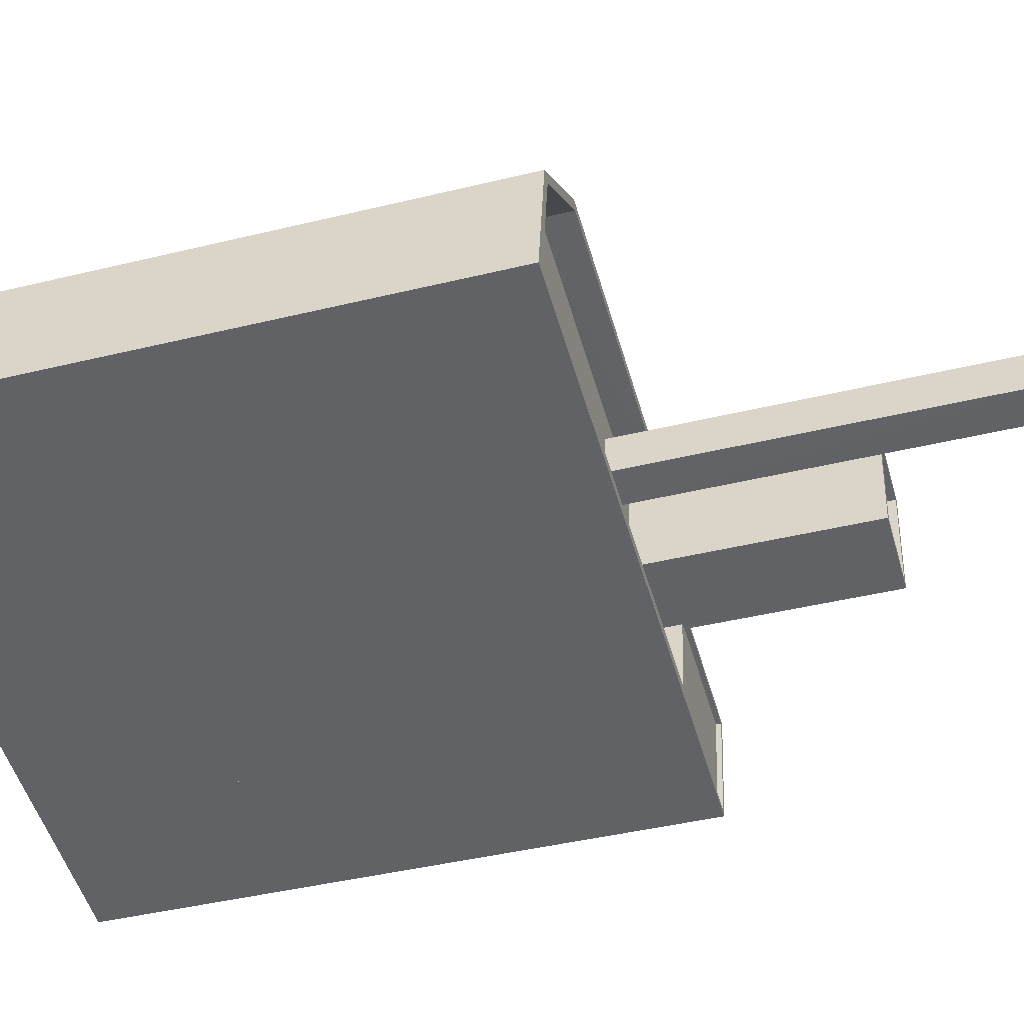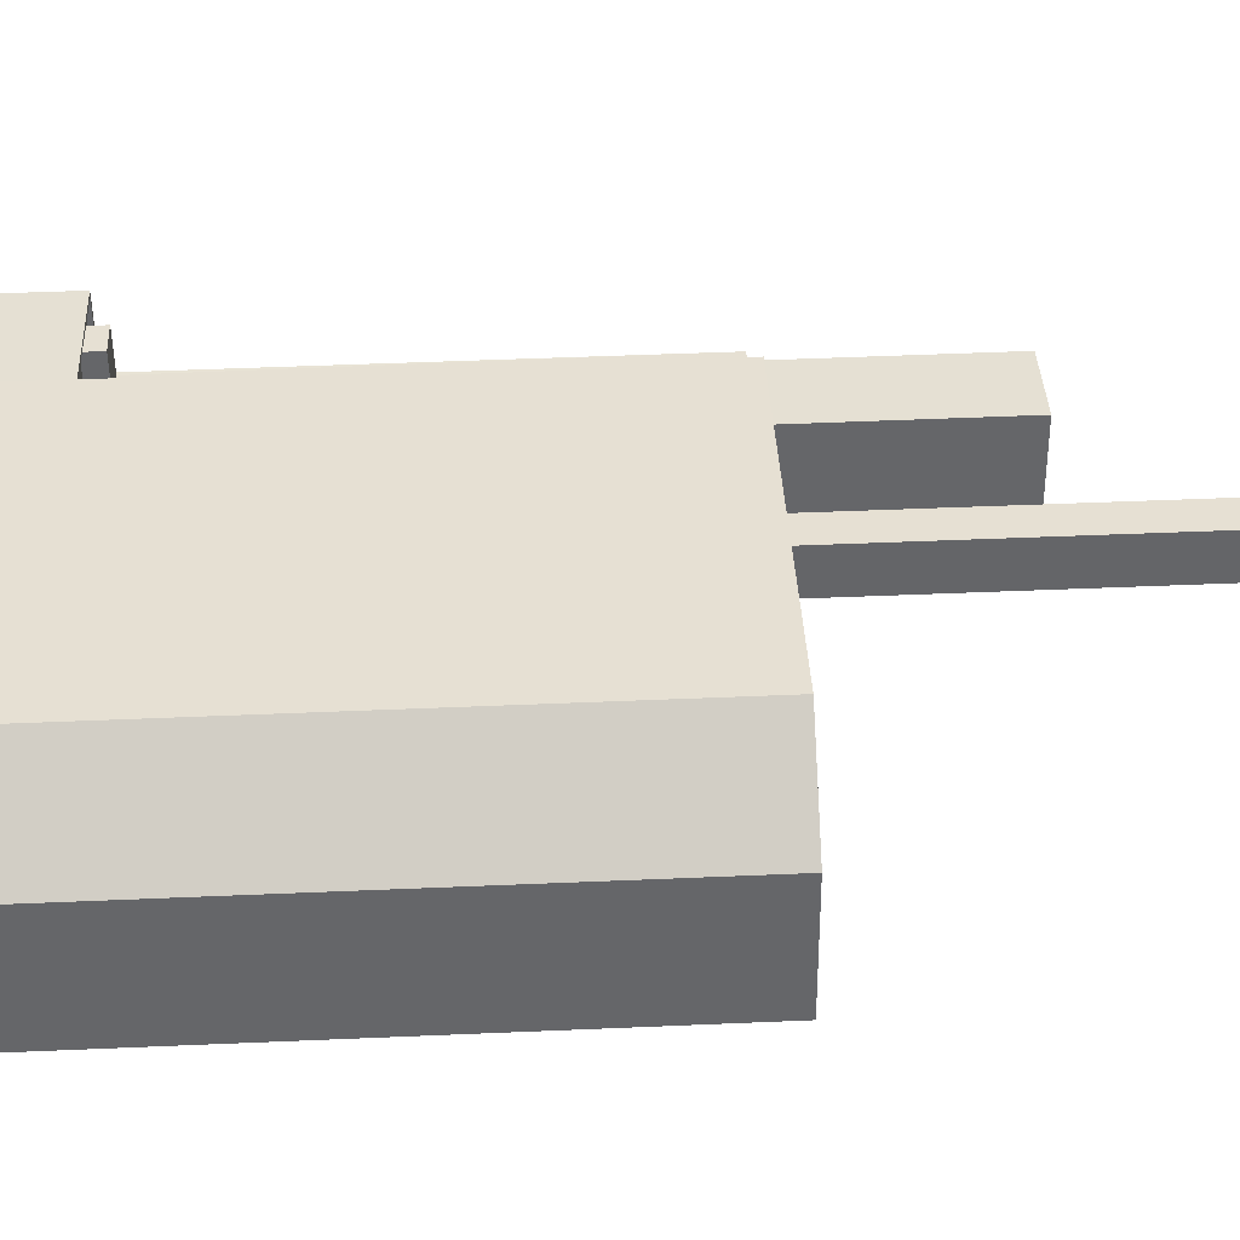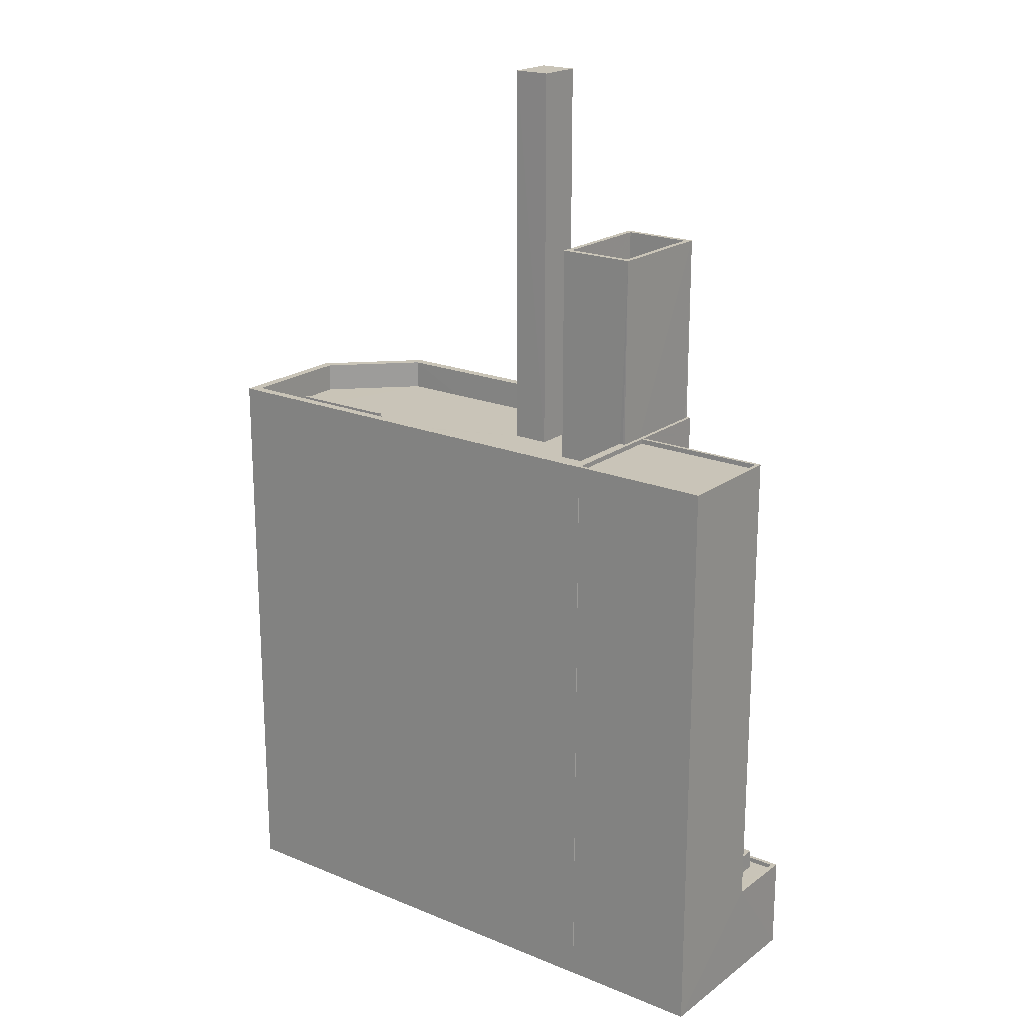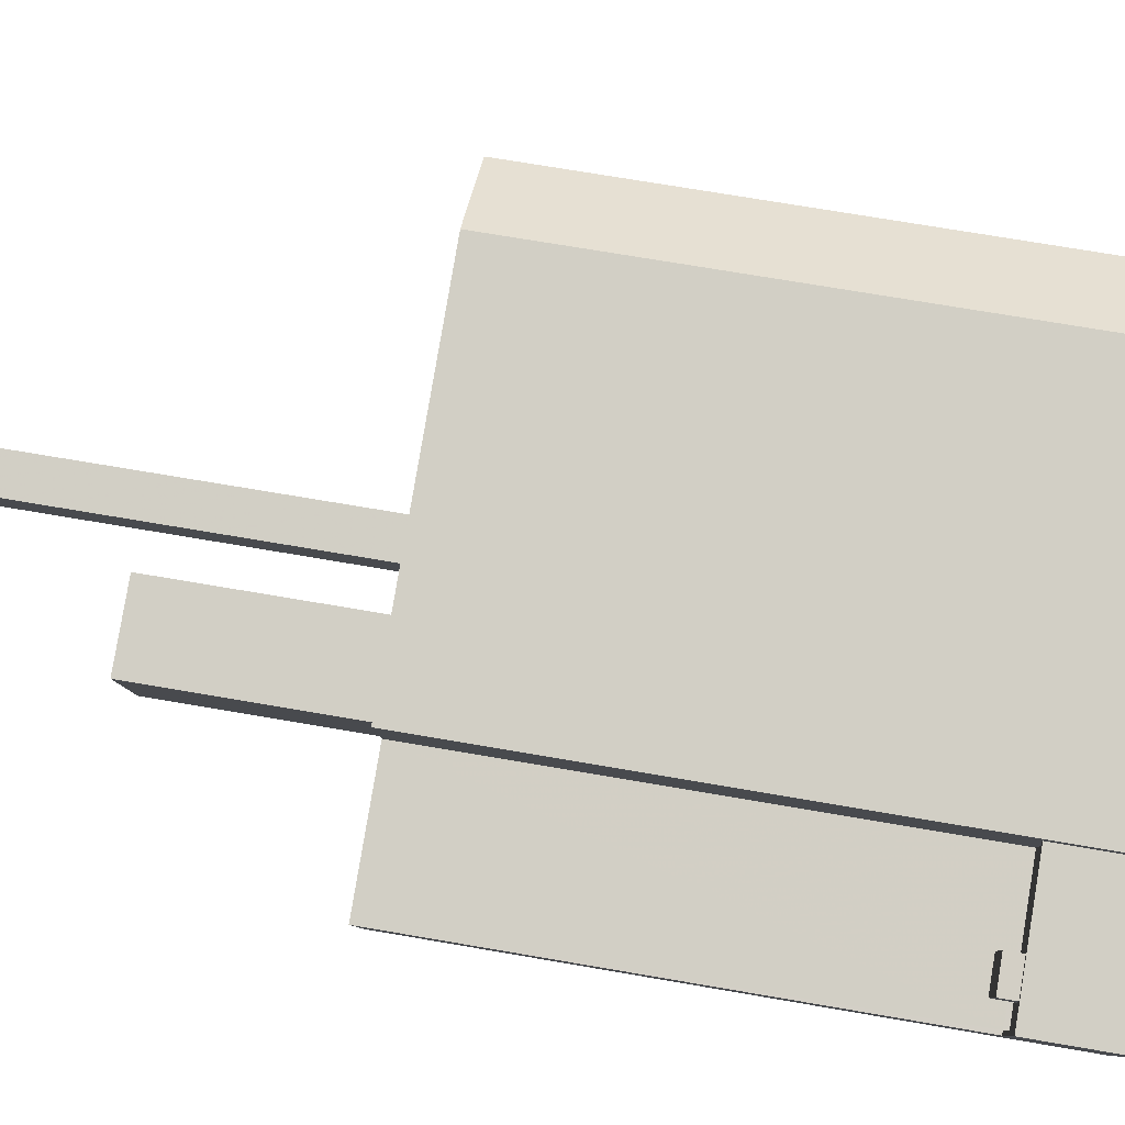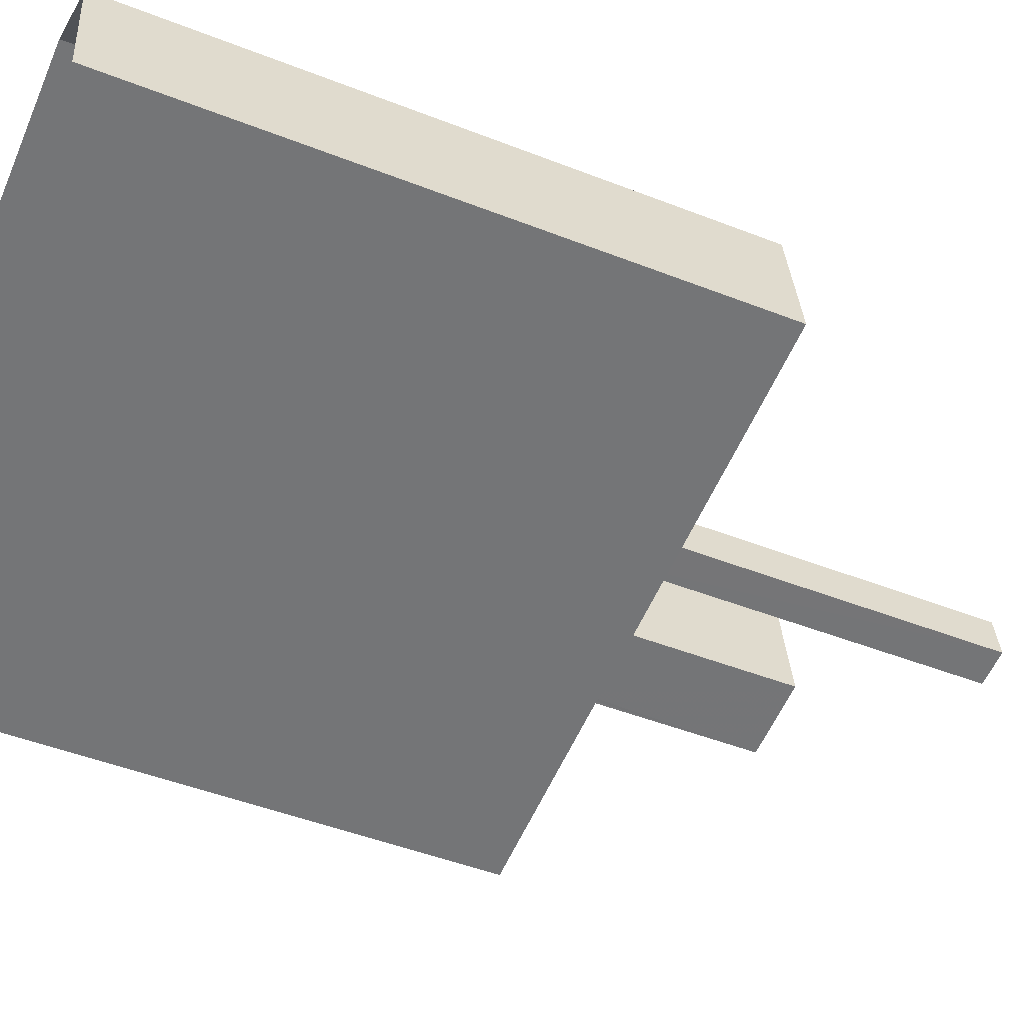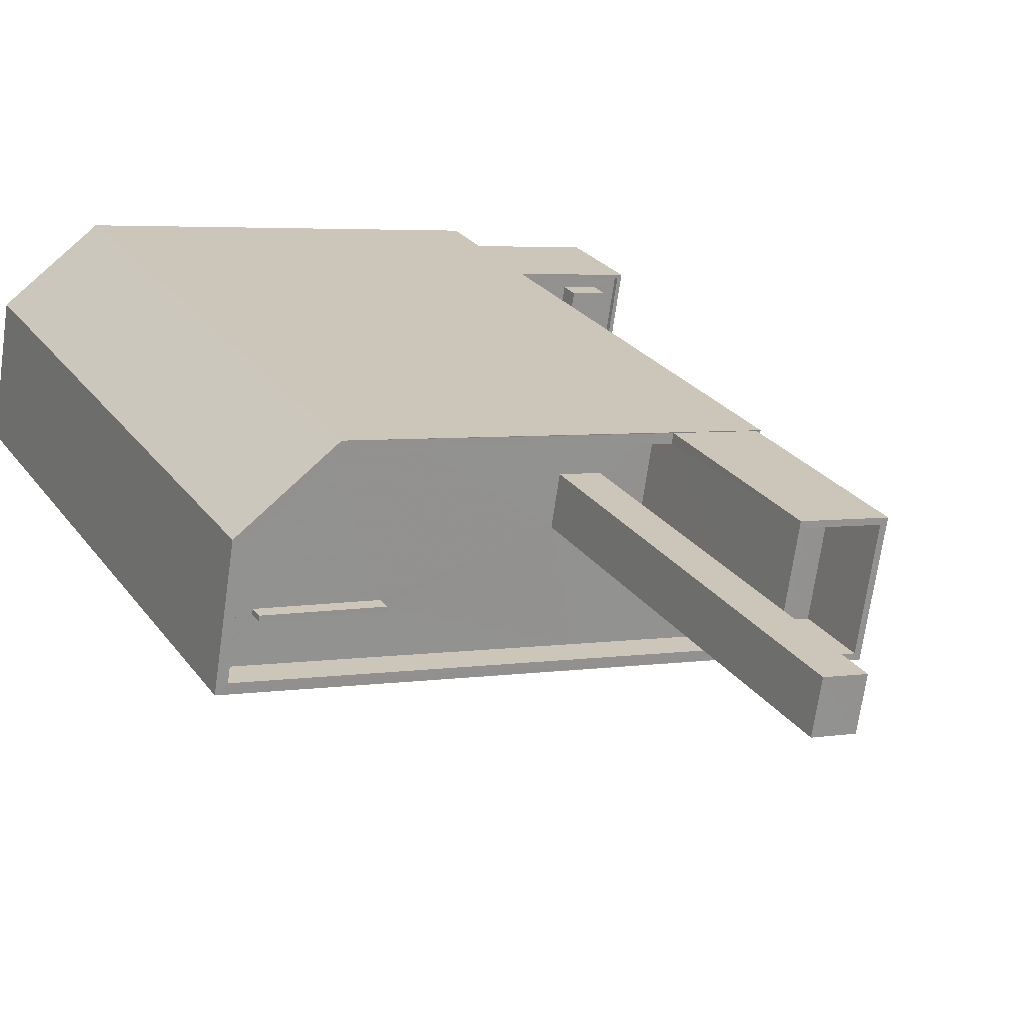
<metadata>
{"format":"obj","ext":"obj","renderer":"f3d","projection":"perspective","resolution":1024,"background":"white","views":[{"elev":-42.3,"azim":-73.7,"up":"+Y"},{"elev":47.5,"azim":-92.8,"up":"+Y"},{"elev":20.1,"azim":28.1,"up":"+Z"},{"elev":72.4,"azim":99.7,"up":"+Y"},{"elev":-47.9,"azim":-113.7,"up":"+Y"},{"elev":24.0,"azim":-26.3,"up":"+Y"}]}
</metadata>
<code>
v -8.881e+04 -9.937e+04 8.288
v -8.881e+04 -9.937e+04 8.288
v -8.88e+04 -9.936e+04 8.288
v -8.878e+04 -9.937e+04 8.287
v -8.878e+04 -9.937e+04 8.287
v -8.879e+04 -9.938e+04 8.288
v -8.879e+04 -9.938e+04 8.288
v -8.878e+04 -9.937e+04 8.287
v -8.878e+04 -9.938e+04 8.288
v -8.881e+04 -9.937e+04 38.47
v -8.88e+04 -9.936e+04 38.47
v -8.881e+04 -9.937e+04 38.47
v -8.878e+04 -9.937e+04 38.47
v -8.878e+04 -9.937e+04 38.47
v -8.878e+04 -9.937e+04 38.47
v -8.88e+04 -9.936e+04 38.47
v -8.879e+04 -9.937e+04 38.47
v -8.879e+04 -9.937e+04 38.47
v -8.878e+04 -9.937e+04 13
v -8.878e+04 -9.937e+04 13
v -8.878e+04 -9.937e+04 13
v -8.878e+04 -9.937e+04 13
v -8.878e+04 -9.937e+04 13
v -8.878e+04 -9.937e+04 13
v -8.878e+04 -9.937e+04 48.42
v -8.879e+04 -9.937e+04 48.42
v -8.878e+04 -9.937e+04 48.42
v -8.878e+04 -9.937e+04 48.42
v -8.879e+04 -9.938e+04 38.22
v -8.878e+04 -9.938e+04 38.22
v -8.878e+04 -9.937e+04 38.22
v -8.878e+04 -9.937e+04 38.22
v -8.878e+04 -9.937e+04 38.47
v -8.878e+04 -9.937e+04 38.47
v -8.878e+04 -9.937e+04 38.47
v -8.879e+04 -9.938e+04 38.47
v -8.878e+04 -9.937e+04 38.47
v -8.879e+04 -9.938e+04 38.47
v -8.878e+04 -9.937e+04 38.47
v -8.878e+04 -9.937e+04 38.47
v -8.878e+04 -9.937e+04 14.04
v -8.878e+04 -9.937e+04 14.04
v -8.878e+04 -9.937e+04 14.04
v -8.878e+04 -9.937e+04 14.04
v -8.879e+04 -9.937e+04 36.97
v -8.879e+04 -9.937e+04 36.97
v -8.88e+04 -9.936e+04 36.97
v -8.88e+04 -9.937e+04 36.97
v -8.879e+04 -9.937e+04 36.97
v -8.879e+04 -9.937e+04 36.97
v -8.88e+04 -9.937e+04 36.97
v -8.879e+04 -9.938e+04 36.97
v -8.88e+04 -9.937e+04 36.97
v -8.879e+04 -9.937e+04 36.97
v -8.881e+04 -9.937e+04 36.97
v -8.881e+04 -9.937e+04 36.97
v -8.881e+04 -9.937e+04 36.97
v -8.881e+04 -9.937e+04 36.97
v -8.88e+04 -9.936e+04 36.97
v -8.881e+04 -9.937e+04 37.66
v -8.881e+04 -9.937e+04 37.66
v -8.88e+04 -9.937e+04 37.66
v -8.88e+04 -9.937e+04 37.66
v -8.878e+04 -9.937e+04 13.25
v -8.878e+04 -9.937e+04 13.25
v -8.878e+04 -9.937e+04 13.25
v -8.878e+04 -9.937e+04 13.25
v -8.878e+04 -9.937e+04 13.25
v -8.878e+04 -9.937e+04 13.25
v -8.878e+04 -9.937e+04 38.47
v -8.878e+04 -9.937e+04 38.47
v -8.879e+04 -9.938e+04 38.47
v -8.878e+04 -9.938e+04 38.47
v -8.878e+04 -9.938e+04 38.47
v -8.879e+04 -9.938e+04 38.47
v -8.879e+04 -9.937e+04 44.92
v -8.879e+04 -9.937e+04 44.92
v -8.879e+04 -9.937e+04 44.92
v -8.878e+04 -9.937e+04 44.92
v -8.878e+04 -9.937e+04 13
v -8.878e+04 -9.937e+04 13
v -8.878e+04 -9.937e+04 13
v -8.878e+04 -9.937e+04 13
v -8.879e+04 -9.937e+04 48.42
v -8.879e+04 -9.937e+04 48.42
v -8.879e+04 -9.937e+04 48.42
v -8.879e+04 -9.937e+04 48.42
v -8.879e+04 -9.937e+04 36.97
v -8.879e+04 -9.937e+04 36.97
v -8.879e+04 -9.937e+04 36.97
v -8.879e+04 -9.938e+04 36.97
v -8.881e+04 -9.937e+04 38.47
v -8.881e+04 -9.937e+04 38.47
v -8.879e+04 -9.937e+04 38.47
v -8.879e+04 -9.938e+04 38.47
v -8.879e+04 -9.938e+04 38.47
v -8.879e+04 -9.937e+04 57.25
v -8.879e+04 -9.937e+04 57.25
v -8.879e+04 -9.937e+04 57.25
v -8.879e+04 -9.937e+04 57.25
f 1 2 3
f 3 4 5
f 6 7 1
f 8 9 6
f 8 6 5
f 6 1 3
f 5 6 3
f 10 11 12
f 13 14 15
f 16 17 18
f 10 16 11
f 18 14 11
f 15 14 18
f 16 18 11
f 19 20 21
f 20 22 23
f 21 20 23
f 22 24 23
f 25 26 27
f 28 25 27
f 29 30 31
f 32 29 31
f 33 34 35
f 36 33 37
f 38 36 37
f 34 39 35
f 37 35 40
f 40 35 13
f 13 35 14
f 37 33 35
f 41 42 43
f 41 44 42
f 45 46 47
f 48 49 47
f 45 50 46
f 51 52 53
f 48 53 49
f 49 52 54
f 49 45 47
f 52 49 53
f 55 56 51
f 56 57 58
f 58 57 59
f 51 53 55
f 47 59 48
f 59 57 48
f 56 55 57
f 60 61 62
f 63 60 62
f 64 65 66
f 66 65 67
f 64 68 65
f 67 65 69
f 70 71 38
f 37 40 70
f 71 72 38
f 39 34 73
f 39 73 74
f 38 72 75
f 73 75 74
f 36 38 75
f 37 70 38
f 73 36 75
f 76 77 78
f 79 76 78
f 23 24 80
f 19 81 82
f 24 83 80
f 21 81 19
f 80 83 82
f 81 80 82
f 28 84 25
f 85 27 86
f 85 87 84
f 86 27 26
f 25 84 87
f 87 85 86
f 46 50 88
f 88 50 89
f 90 89 91
f 50 54 89
f 89 54 52
f 91 89 52
f 12 92 93
f 94 95 71
f 96 72 92
f 12 93 10
f 72 96 75
f 72 71 95
f 93 72 95
f 93 92 72
f 97 98 99
f 100 97 99
f 92 2 1
f 92 12 2
f 56 93 51
f 52 51 95
f 52 95 91
f 51 93 95
f 3 14 4
f 3 11 14
f 21 43 42
f 81 21 42
f 20 19 65
f 19 82 69
f 19 69 65
f 5 4 64
f 4 14 64
f 24 68 83
f 83 68 35
f 68 14 35
f 22 68 24
f 64 14 68
f 48 63 62
f 53 48 62
f 94 91 95
f 94 90 91
f 54 99 98
f 49 54 98
f 39 69 35
f 35 69 83
f 39 67 69
f 83 69 82
f 6 9 74
f 75 6 74
f 10 56 58
f 10 93 56
f 25 76 79
f 25 87 76
f 15 28 13
f 13 28 40
f 40 27 70
f 40 28 27
f 57 61 60
f 57 55 61
f 97 49 98
f 97 45 49
f 32 31 34
f 33 32 34
f 78 25 79
f 78 26 25
f 96 1 7
f 96 92 1
f 15 84 28
f 15 18 84
f 47 46 17
f 59 47 16
f 46 88 17
f 16 47 17
f 8 66 67
f 8 67 9
f 67 74 9
f 67 39 74
f 36 73 30
f 29 36 30
f 34 31 30
f 73 34 30
f 16 58 59
f 16 10 58
f 94 85 89
f 89 90 94
f 27 85 94
f 71 70 27
f 71 27 94
f 48 60 63
f 48 57 60
f 5 66 8
f 5 64 66
f 23 80 44
f 41 23 44
f 6 96 7
f 6 75 96
f 54 50 100
f 99 54 100
f 44 81 42
f 44 80 81
f 68 20 65
f 68 22 20
f 86 78 77
f 86 26 78
f 84 17 85
f 85 17 89
f 84 18 17
f 89 17 88
f 55 62 61
f 55 53 62
f 87 86 77
f 76 87 77
f 33 36 29
f 32 33 29
f 11 3 2
f 12 11 2
f 43 23 41
f 43 21 23
f 50 45 97
f 100 50 97

</code>
